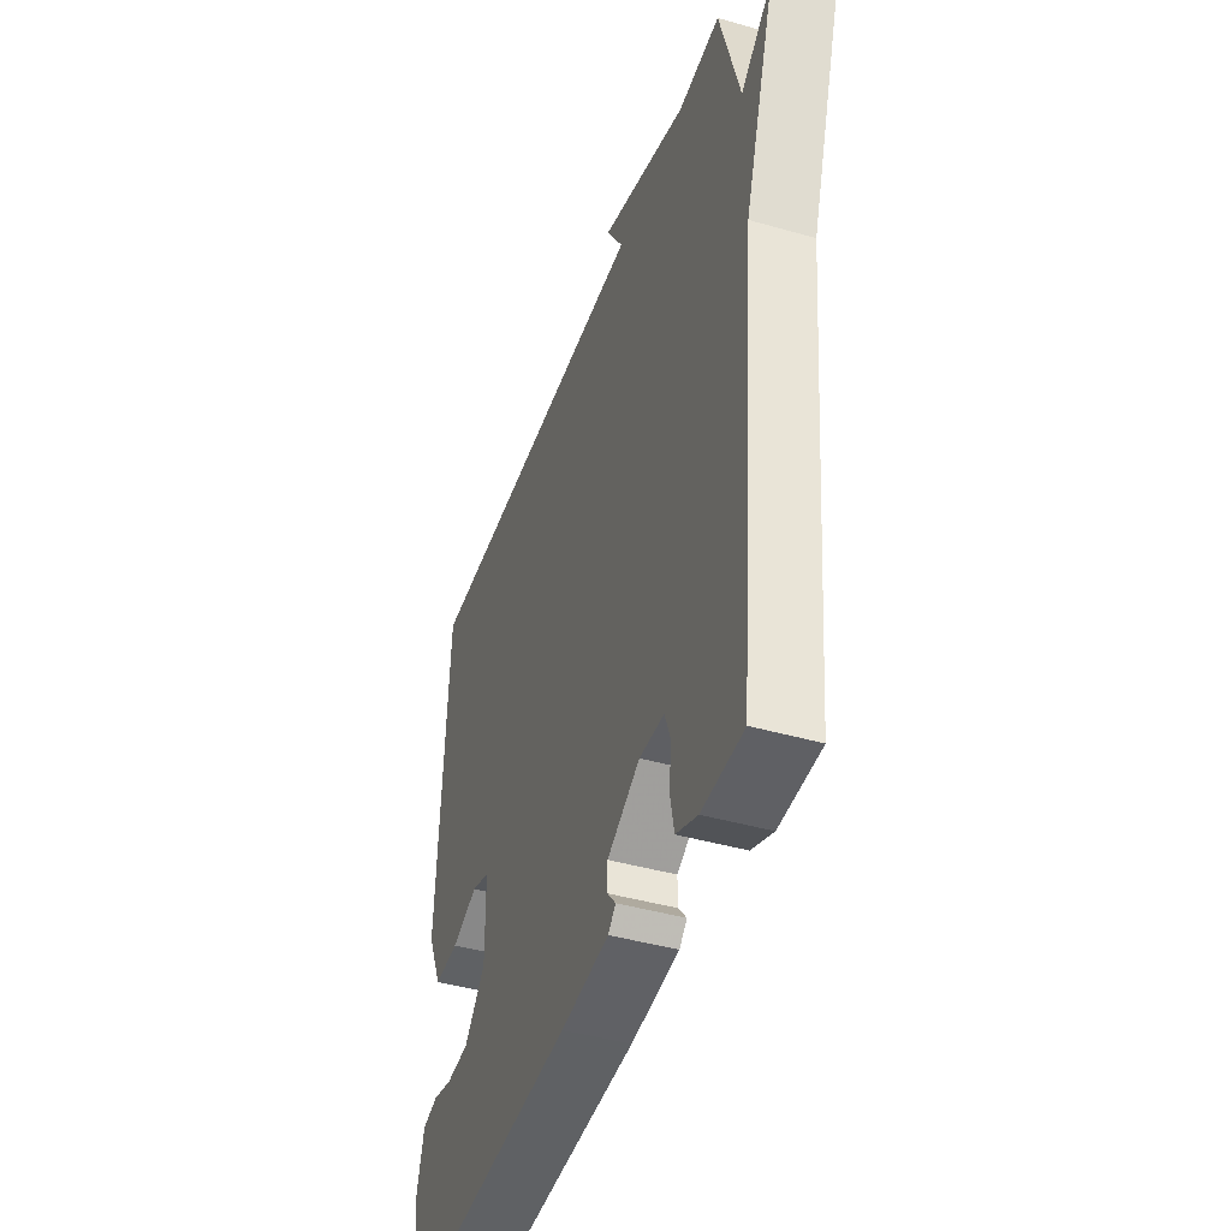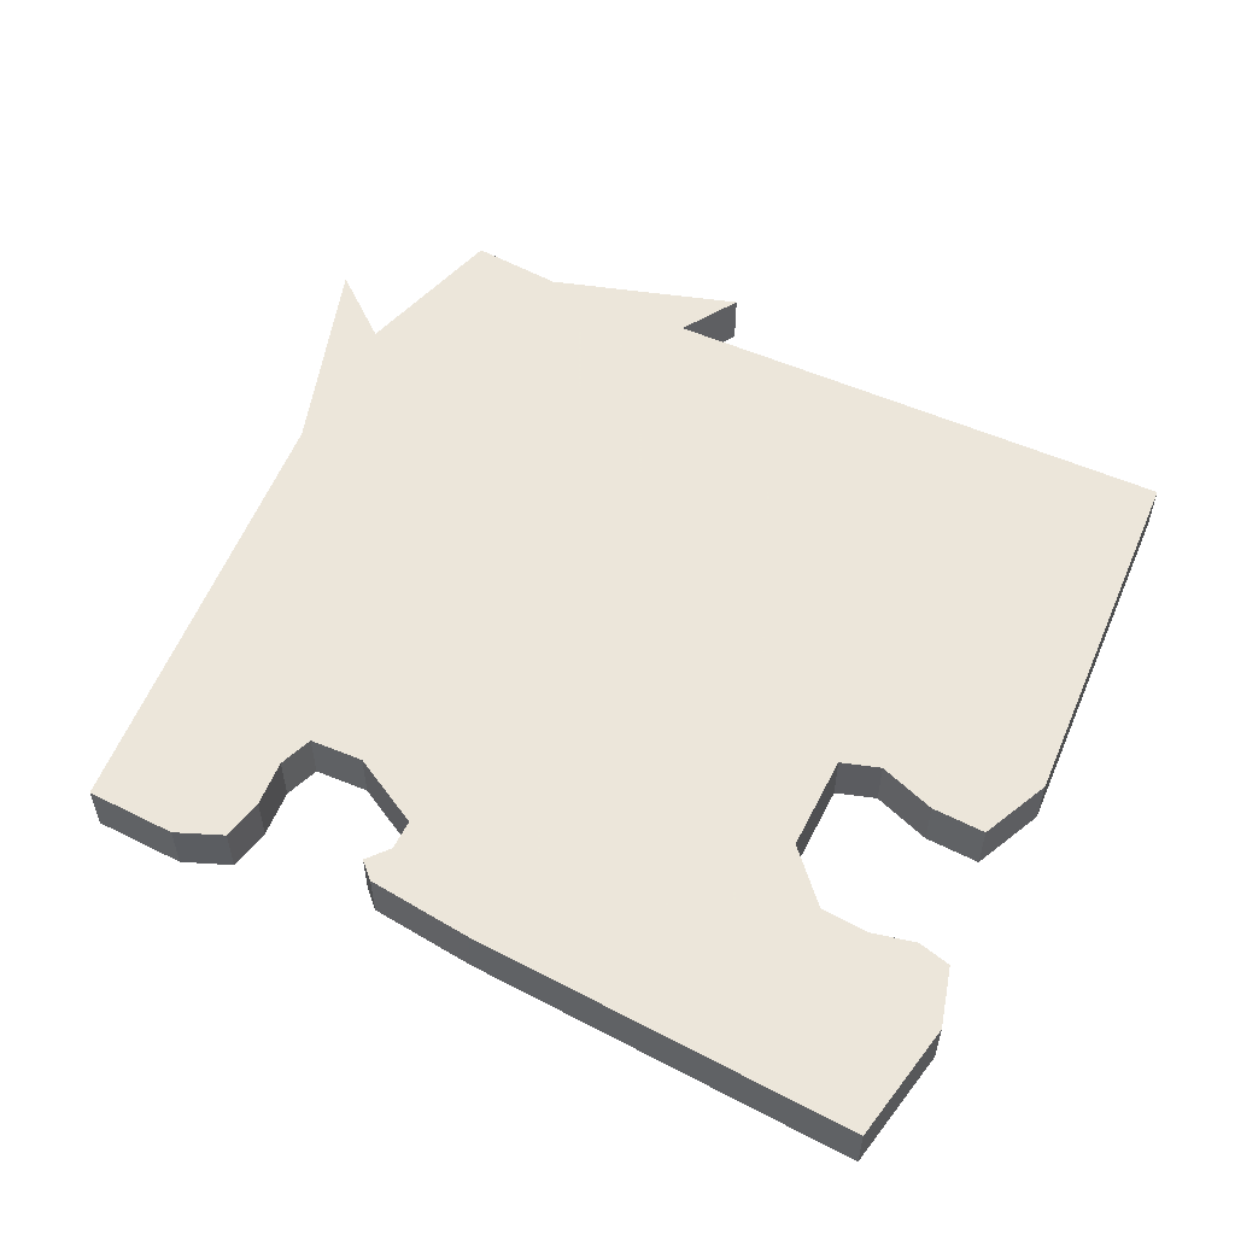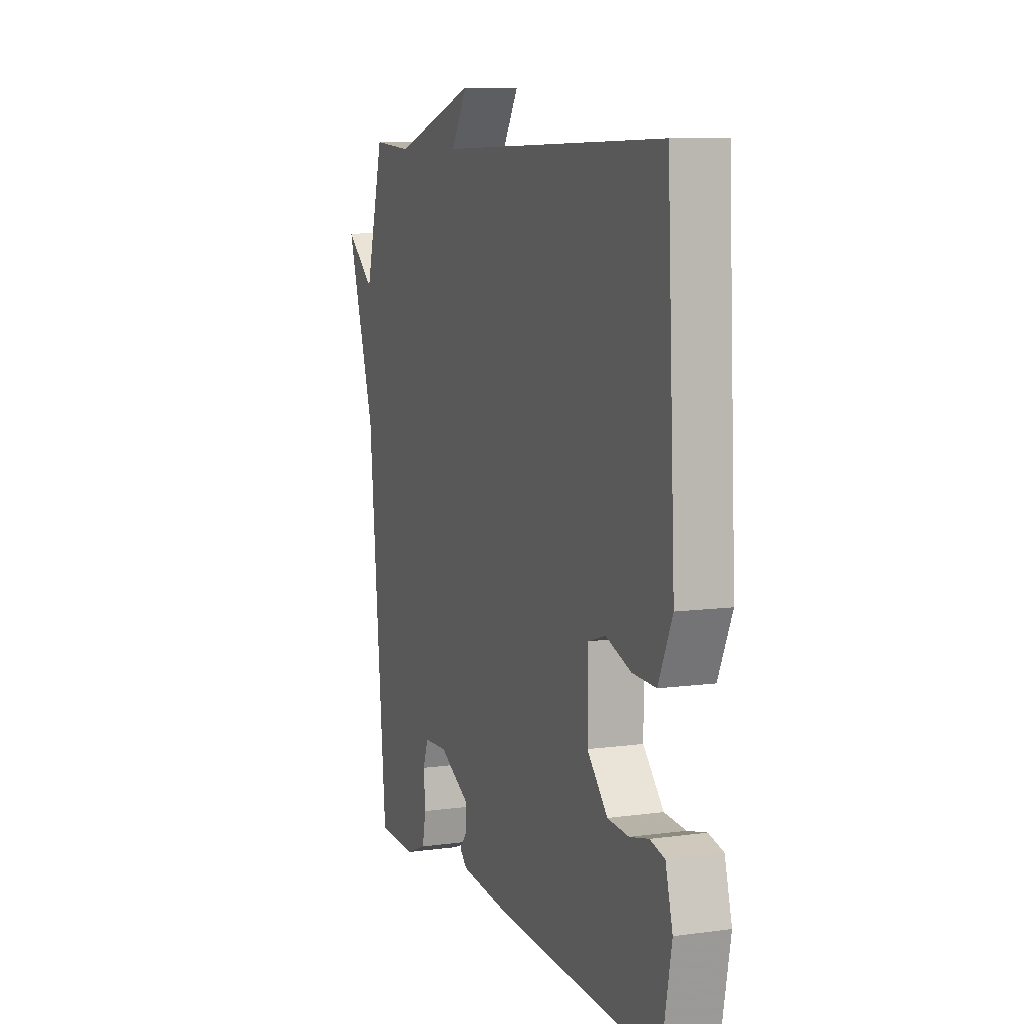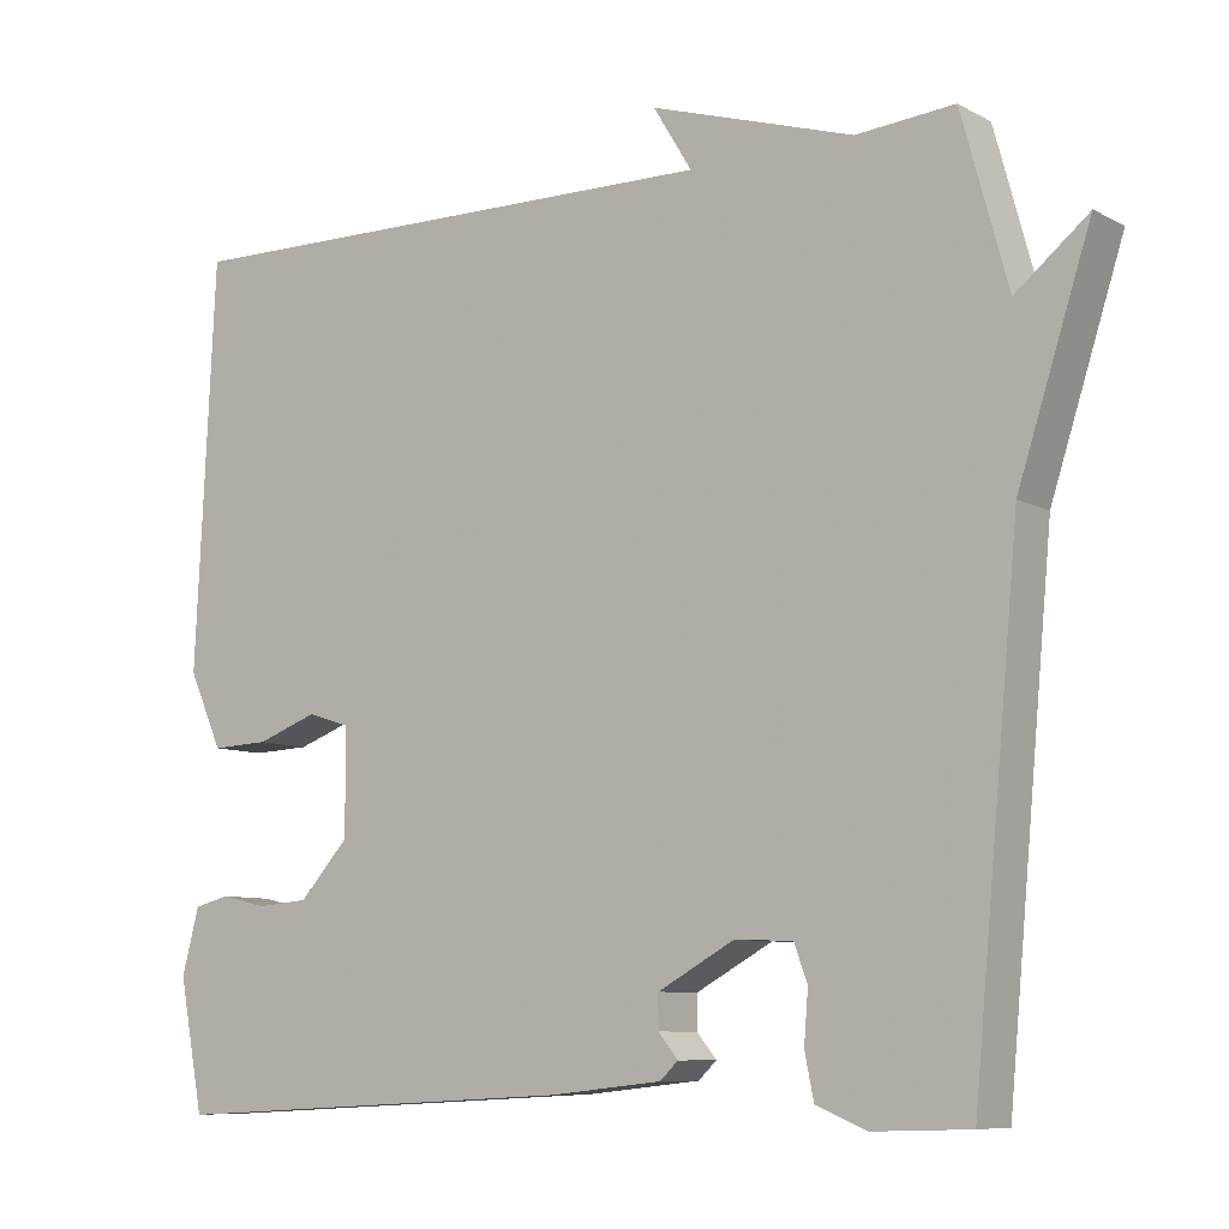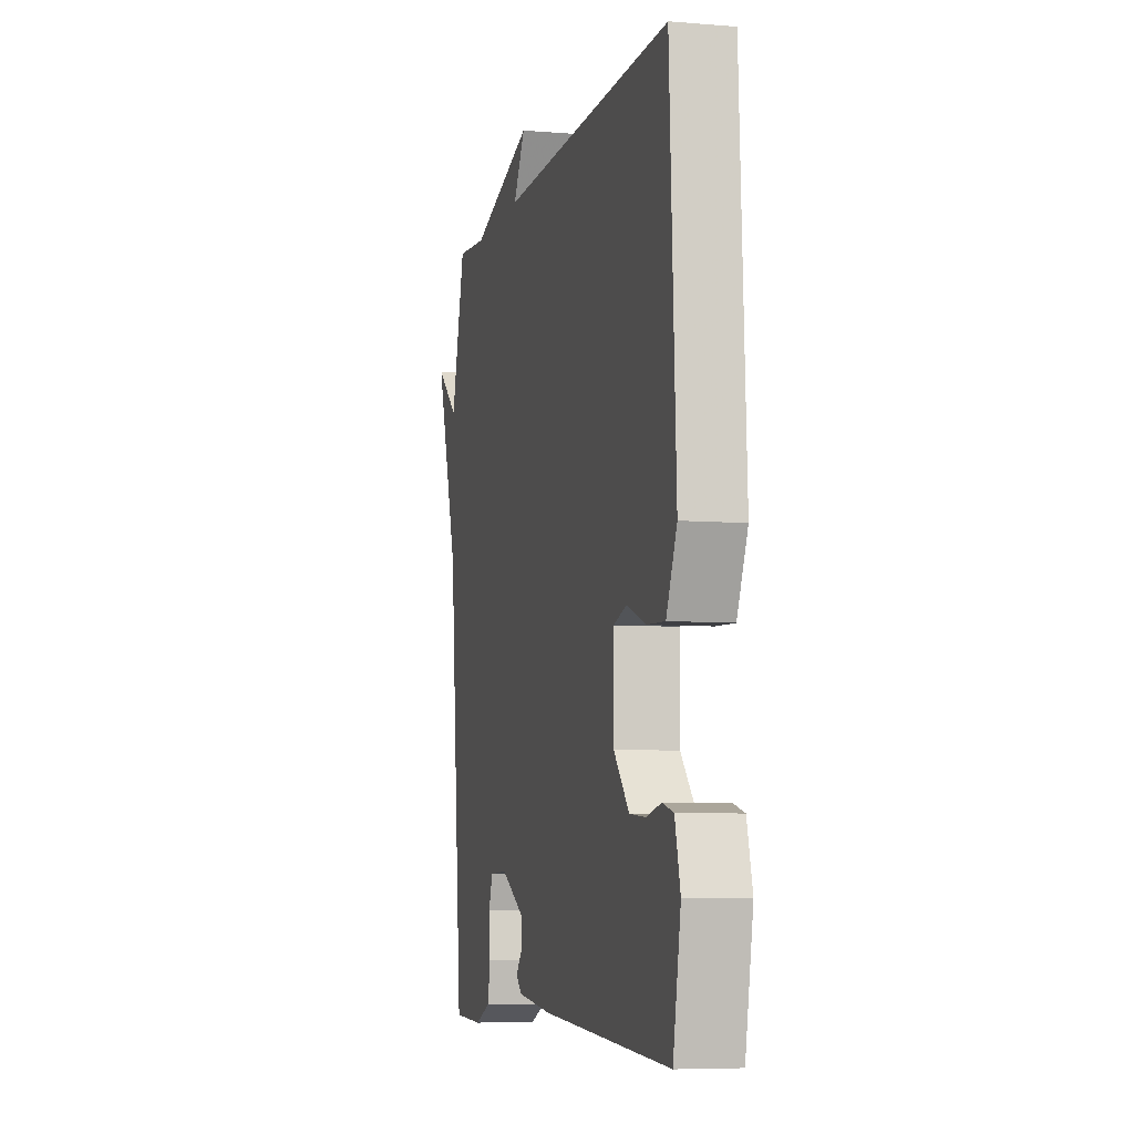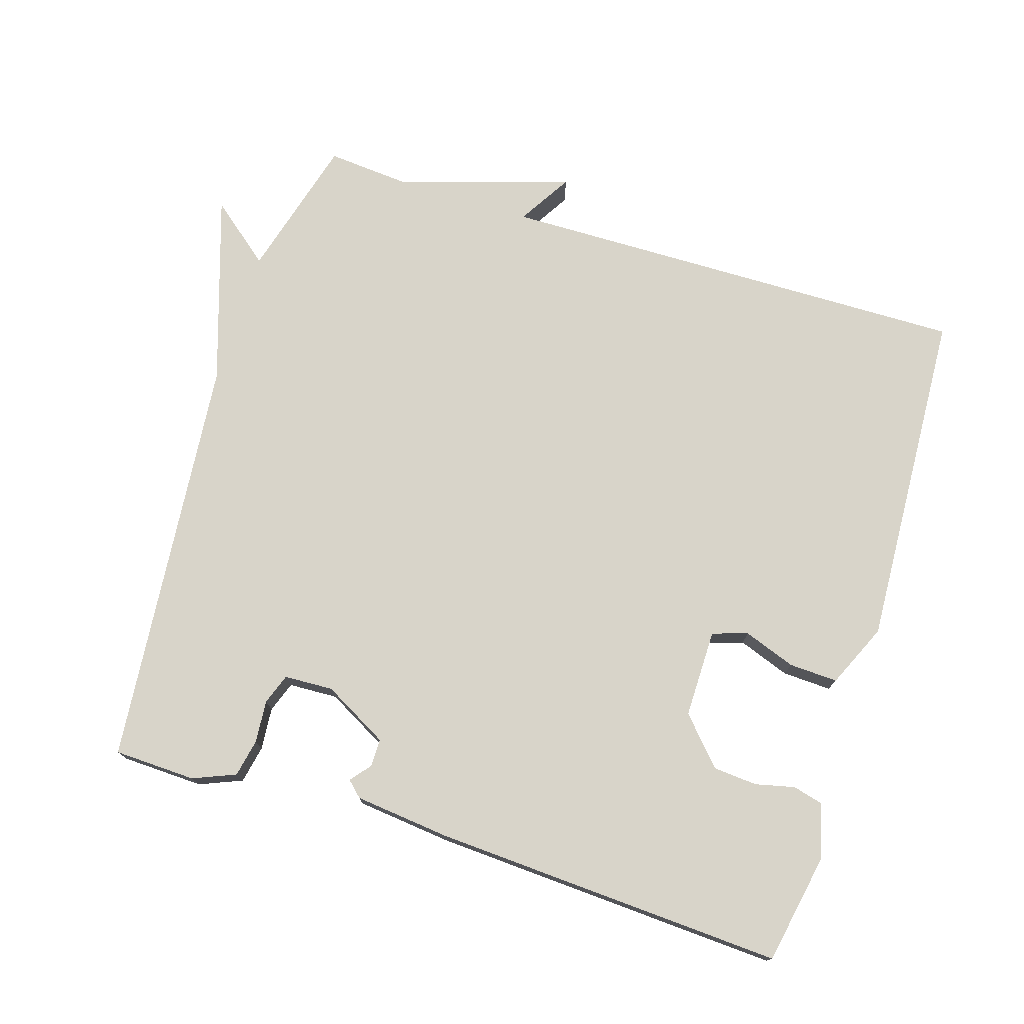
<metadata>
{"format":"obj","ext":"obj","renderer":"f3d","projection":"perspective","resolution":1024,"background":"white","views":[{"elev":-43.3,"azim":71.3,"up":"+Z"},{"elev":54.2,"azim":-154.0,"up":"+Y"},{"elev":8.5,"azim":-110.4,"up":"+Z"},{"elev":-8.5,"azim":35.7,"up":"+Z"},{"elev":-6.6,"azim":-103.7,"up":"+Z"},{"elev":75.1,"azim":-162.7,"up":"+Y"}]}
</metadata>
<code>
v -0.5 0.07 -0.5
v -0.53 0.07 -0.343
v -0.509 0.07 -0.264
v -0.466 0.07 -0.253
v -0.41 0.07 -0.266
v -0.347 0.07 -0.261
v -0.287 0.07 -0.195
v -0.288 0.07 -0.068
v -0.339 0.07 -0.052
v -0.413 0.07 -0.079
v -0.483 0.07 -0.082
v -0.524 0.07 0.009
v -0.5 0.07 0.5
v 0.181 0.07 0.49
v 0.134 0.07 0.567
v 0.381 0.07 0.49
v 0.5 0.07 0.5
v 0.556 0.07 0.295
v 0.644 0.07 0.367
v 0.556 0.07 0.095
v 0.5 0.07 -0.5
v 0.383 0.07 -0.504
v 0.322 0.07 -0.479
v 0.311 0.07 -0.425
v 0.316 0.07 -0.364
v 0.3 0.07 -0.32
v 0.23 0.07 -0.317
v 0.137 0.07 -0.368
v 0.137 0.07 -0.408
v 0.161 0.07 -0.437
v 0.139 0.07 -0.458
v 0.002 0.07 -0.473
v -0.5 0 -0.5
v -0.53 0 -0.343
v -0.509 0 -0.264
v -0.466 0 -0.253
v -0.41 0 -0.266
v -0.347 0 -0.261
v -0.287 0 -0.195
v -0.288 0 -0.068
v -0.339 0 -0.052
v -0.413 0 -0.079
v -0.483 0 -0.082
v -0.524 0 0.009
v -0.5 0 0.5
v 0.181 0 0.49
v 0.134 0 0.567
v 0.381 0 0.49
v 0.5 0 0.5
v 0.556 0 0.295
v 0.644 0 0.367
v 0.556 0 0.095
v 0.5 0 -0.5
v 0.383 0 -0.504
v 0.322 0 -0.479
v 0.311 0 -0.425
v 0.316 0 -0.364
v 0.3 0 -0.32
v 0.23 0 -0.317
v 0.137 0 -0.368
v 0.137 0 -0.408
v 0.161 0 -0.437
v 0.139 0 -0.458
v 0.002 0 -0.473
f 3 4 5
f 2 3 5
f 1 2 5
f 32 1 5
f 31 32 5
f 30 31 5
f 29 30 5
f 28 29 5 6
f 27 28 6 7
f 26 27 7 8
f 23 24 25
f 22 23 25
f 21 22 25
f 20 21 25
f 20 25 26
f 19 20 26
f 18 19 26
f 18 26 8
f 17 18 8
f 16 17 8
f 14 15 16
f 12 13 14
f 11 12 14
f 10 11 14
f 9 10 14
f 8 9 14 16
f 37 36 35
f 37 35 34
f 37 34 33
f 37 33 64
f 37 64 63
f 37 63 62
f 37 62 61
f 38 37 61 60
f 39 38 60 59
f 40 39 59 58
f 57 56 55
f 57 55 54
f 57 54 53
f 57 53 52
f 58 57 52
f 58 52 51
f 58 51 50
f 40 58 50
f 40 50 49
f 40 49 48
f 48 47 46
f 46 45 44
f 46 44 43
f 46 43 42
f 46 42 41
f 48 46 41 40
f 1 33 34 2
f 2 34 35 3
f 3 35 36 4
f 4 36 37 5
f 5 37 38 6
f 6 38 39 7
f 7 39 40 8
f 8 40 41 9
f 9 41 42 10
f 10 42 43 11
f 11 43 44 12
f 12 44 45 13
f 13 45 46 14
f 14 46 47 15
f 15 47 48 16
f 16 48 49 17
f 17 49 50 18
f 18 50 51 19
f 19 51 52 20
f 20 52 53 21
f 21 53 54 22
f 22 54 55 23
f 23 55 56 24
f 24 56 57 25
f 25 57 58 26
f 26 58 59 27
f 27 59 60 28
f 28 60 61 29
f 29 61 62 30
f 30 62 63 31
f 31 63 64 32
f 32 64 33 1

</code>
